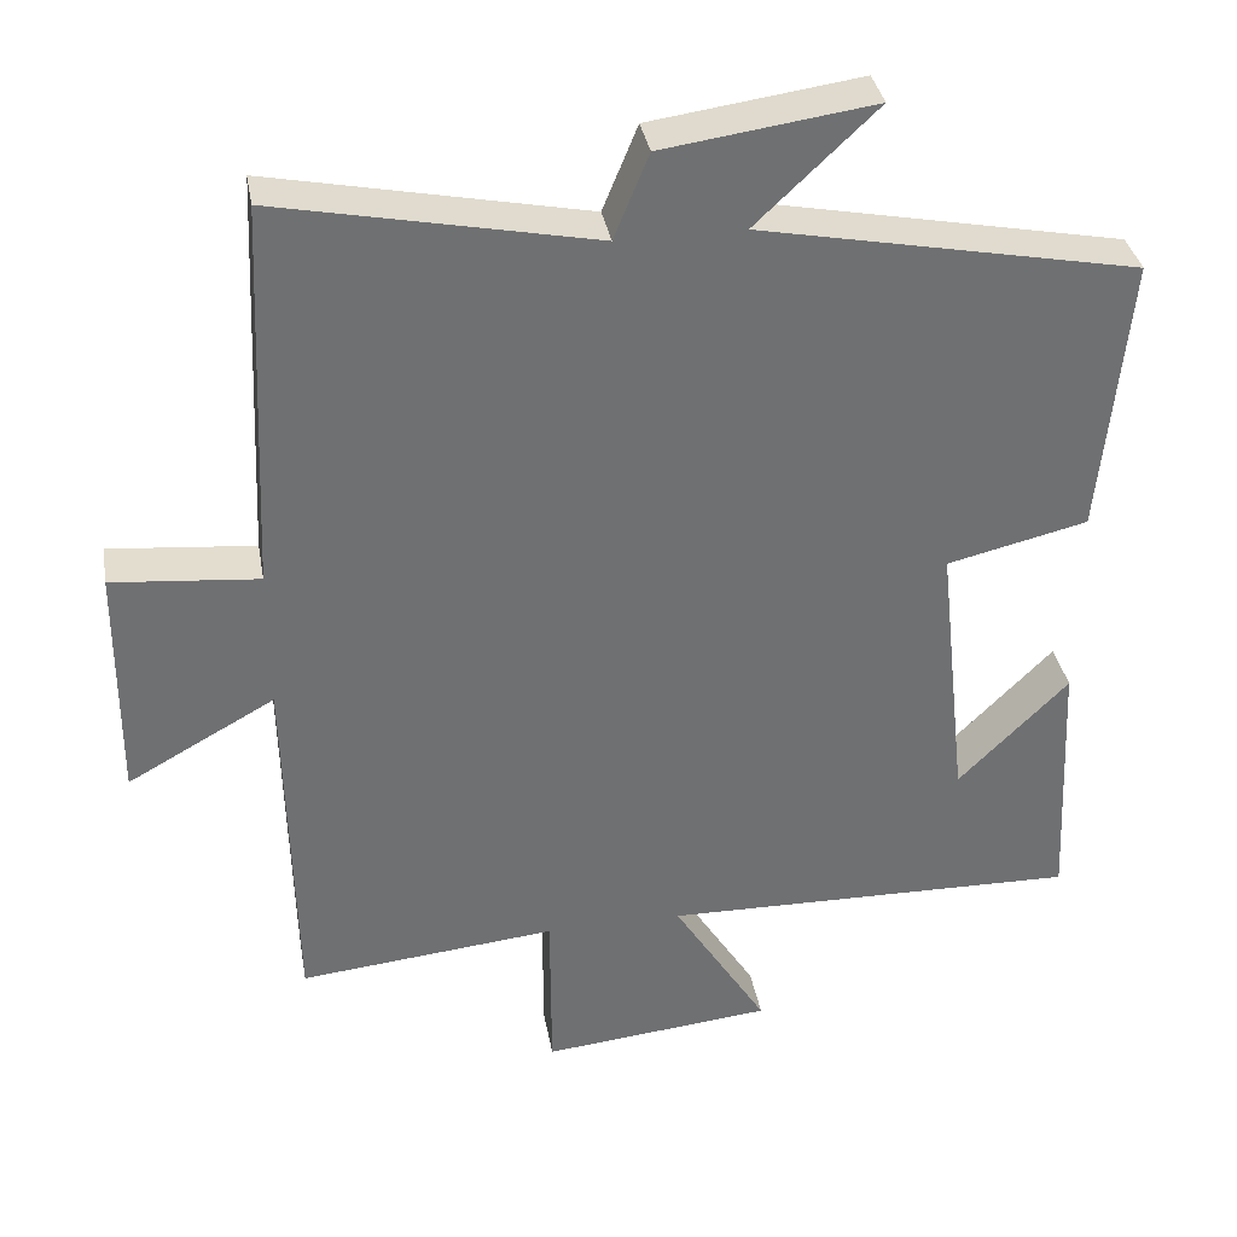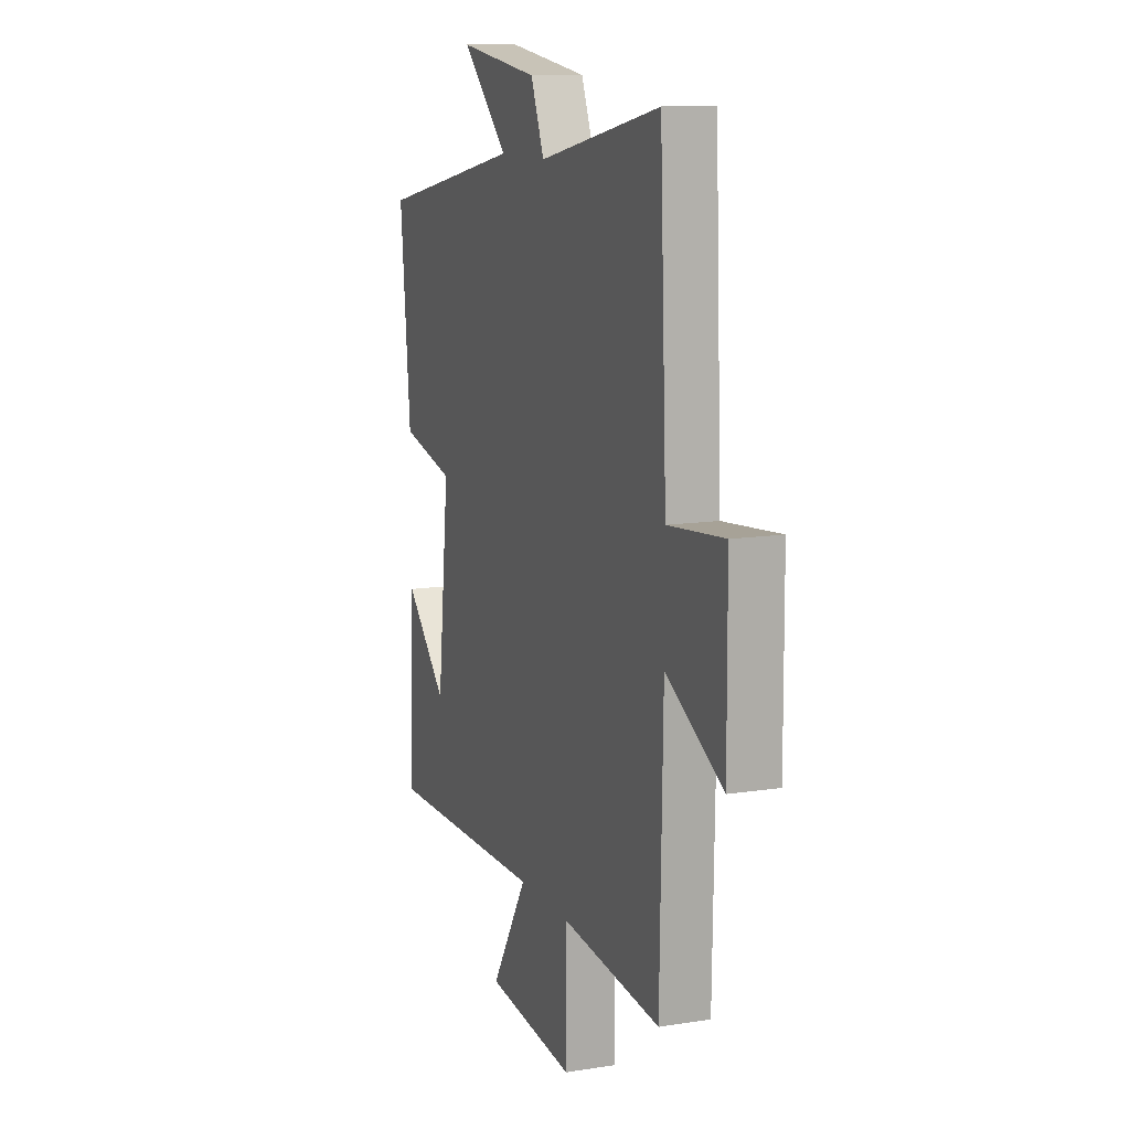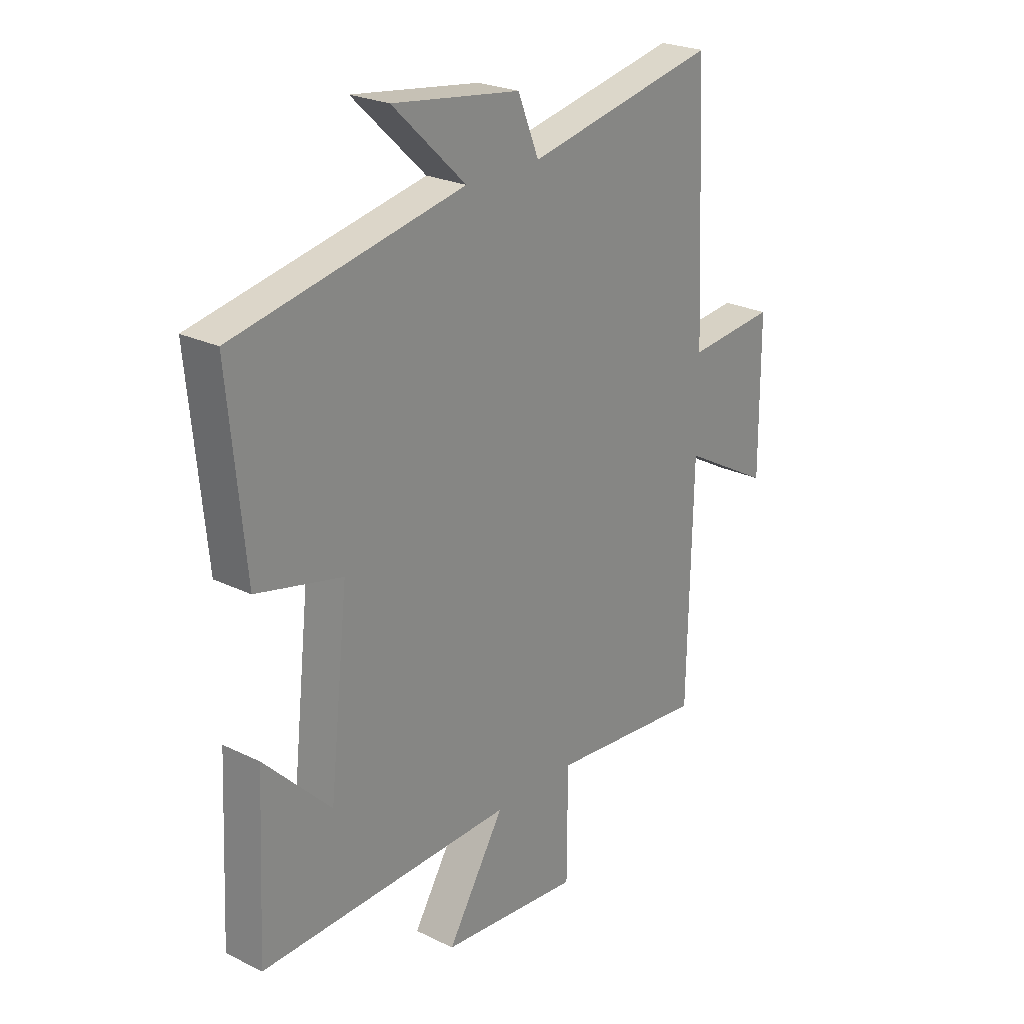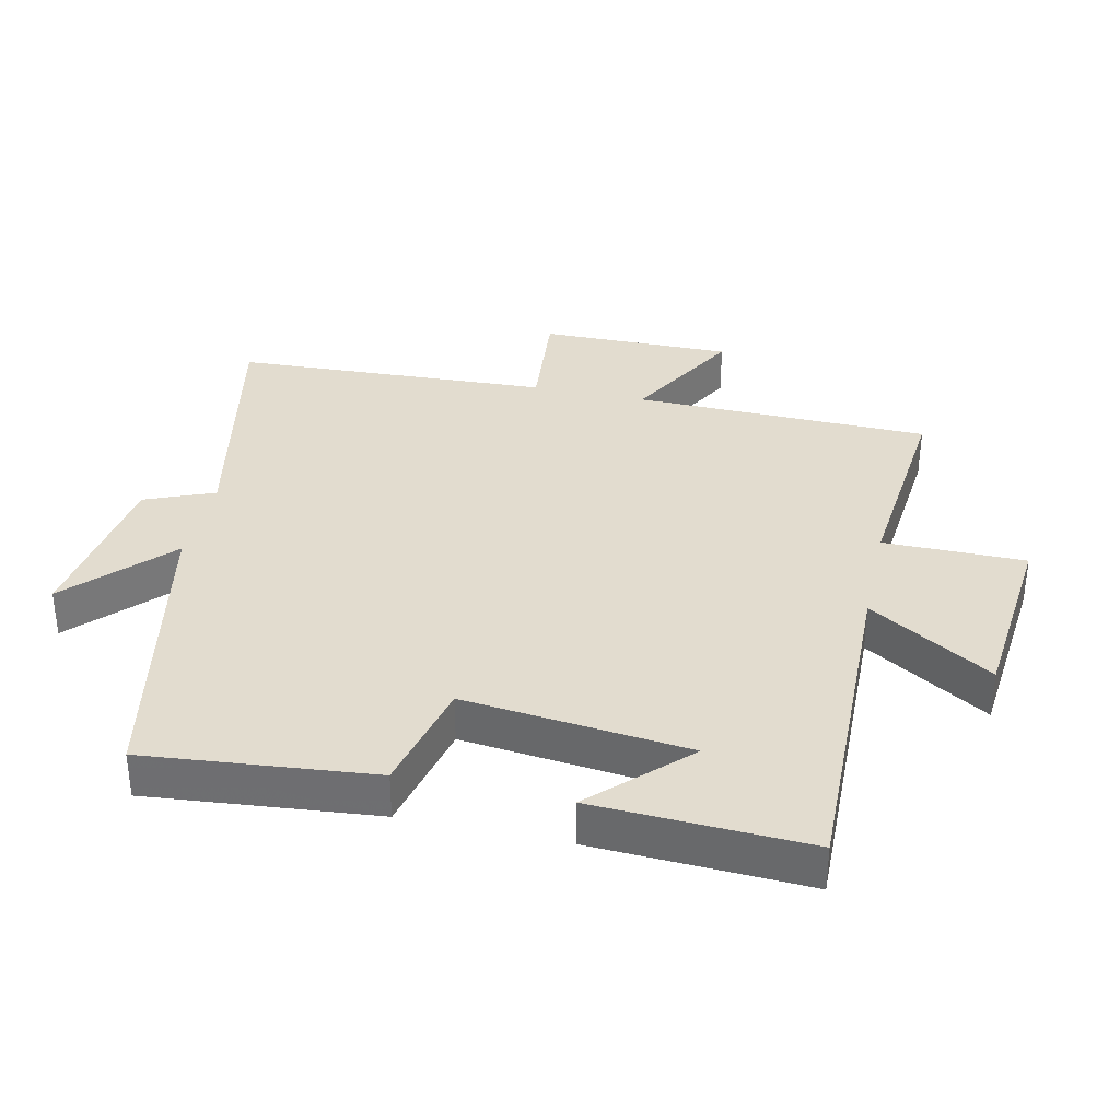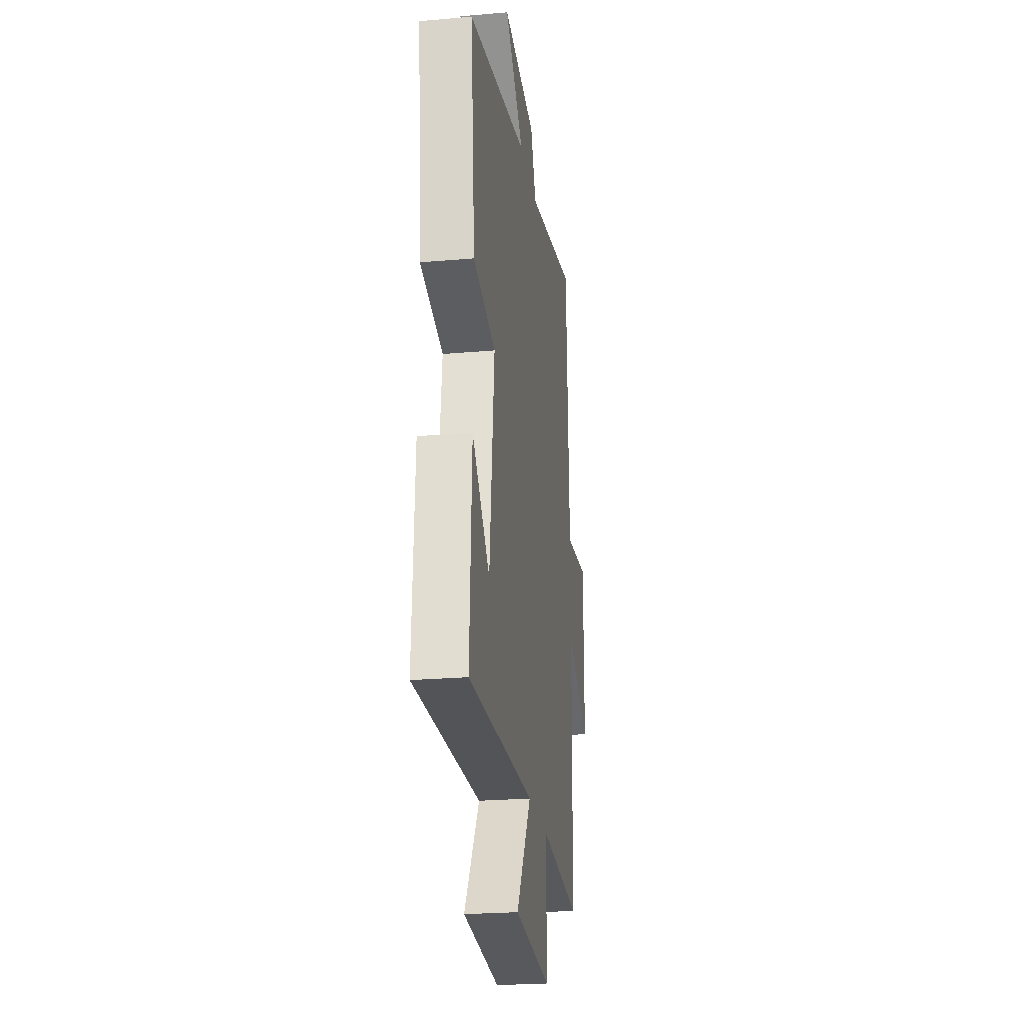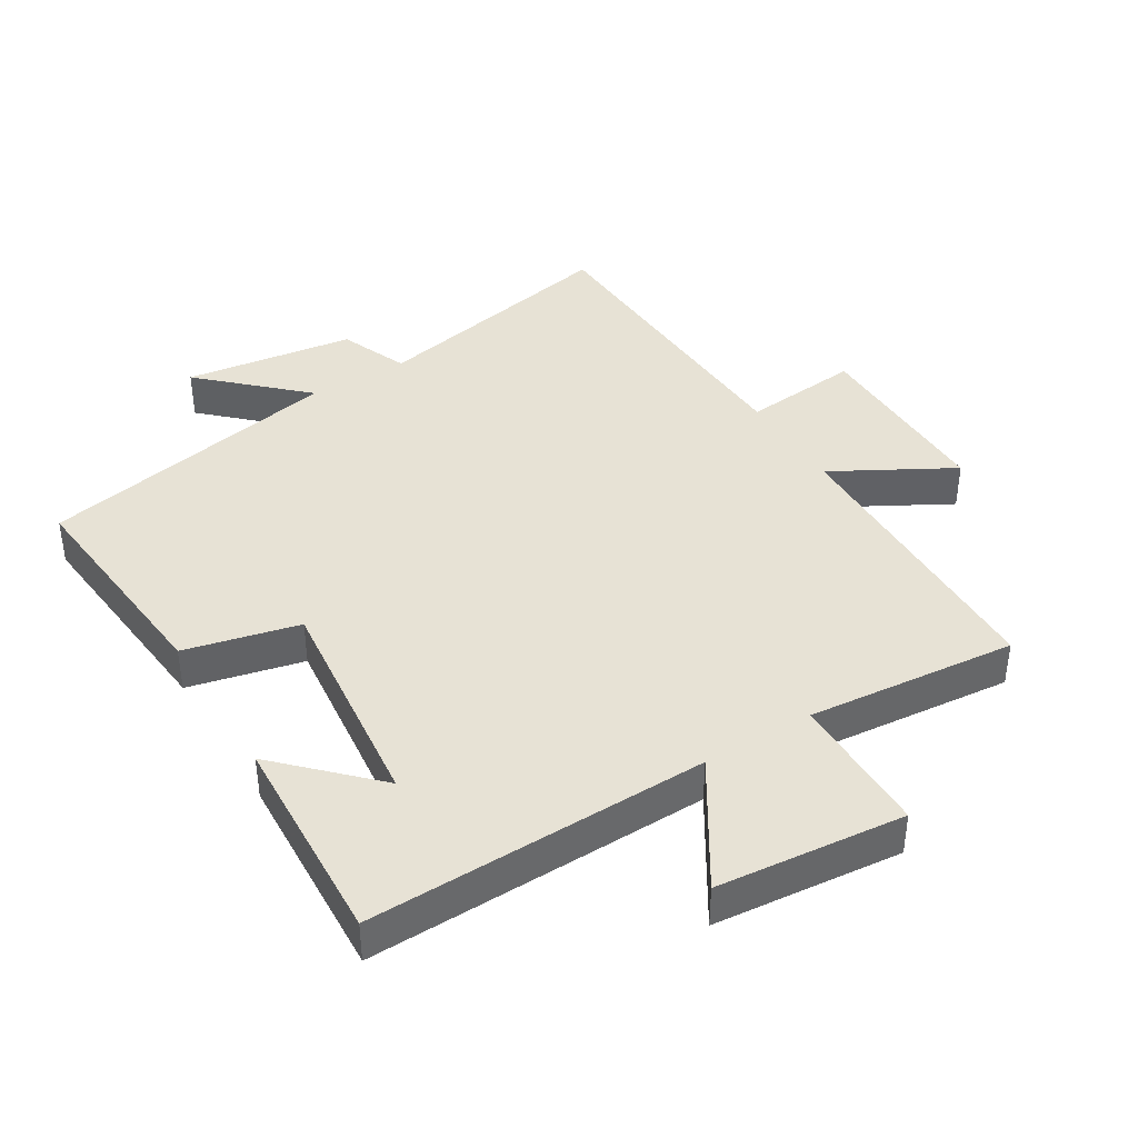
<metadata>
{"format":"obj","ext":"obj","renderer":"f3d","projection":"perspective","resolution":1024,"background":"white","views":[{"elev":35.6,"azim":-10.1,"up":"+Z"},{"elev":11.9,"azim":-110.7,"up":"+Z"},{"elev":24.4,"azim":128.8,"up":"+Z"},{"elev":34.6,"azim":102.5,"up":"+Y"},{"elev":-24.0,"azim":98.3,"up":"+Z"},{"elev":40.4,"azim":148.6,"up":"+Y"}]}
</metadata>
<code>
v -0.478 0.07 0.58
v -0.088 0.07 0.5
v -0.045 0.07 0.605
v 0.215 0.07 0.641
v 0.066 0.07 0.5
v 0.533 0.07 0.407
v 0.5 0.07 0.06
v 0.326 0.07 0.019
v 0.364 0.07 -0.323
v 0.5 0.07 -0.186
v 0.516 0.07 -0.511
v -0.002 0.07 -0.5
v 0.115 0.07 -0.688
v -0.171 0.07 -0.716
v -0.172 0.07 -0.5
v -0.491 0.07 -0.531
v -0.5 0.07 -0.079
v -0.682 0.07 -0.18
v -0.68 0.07 0.114
v -0.5 0.07 0.097
v -0.478 0 0.58
v -0.088 0 0.5
v -0.045 0 0.605
v 0.215 0 0.641
v 0.066 0 0.5
v 0.533 0 0.407
v 0.5 0 0.06
v 0.326 0 0.019
v 0.364 0 -0.323
v 0.5 0 -0.186
v 0.516 0 -0.511
v -0.002 0 -0.5
v 0.115 0 -0.688
v -0.171 0 -0.716
v -0.172 0 -0.5
v -0.491 0 -0.531
v -0.5 0 -0.079
v -0.682 0 -0.18
v -0.68 0 0.114
v -0.5 0 0.097
f 17 18 19 20
f 15 16 17 20
f 15 20 1 2
f 12 13 14 15
f 12 15 2 3
f 9 10 11
f 9 11 12
f 8 9 12 3
f 5 6 7 8
f 3 4 5
f 3 5 8
f 40 39 38 37
f 40 37 36 35
f 22 21 40 35
f 35 34 33 32
f 23 22 35 32
f 31 30 29
f 32 31 29
f 23 32 29 28
f 28 27 26 25
f 25 24 23
f 28 25 23
f 1 21 22 2
f 2 22 23 3
f 3 23 24 4
f 4 24 25 5
f 5 25 26 6
f 6 26 27 7
f 7 27 28 8
f 8 28 29 9
f 9 29 30 10
f 10 30 31 11
f 11 31 32 12
f 12 32 33 13
f 13 33 34 14
f 14 34 35 15
f 15 35 36 16
f 16 36 37 17
f 17 37 38 18
f 18 38 39 19
f 19 39 40 20
f 20 40 21 1

</code>
